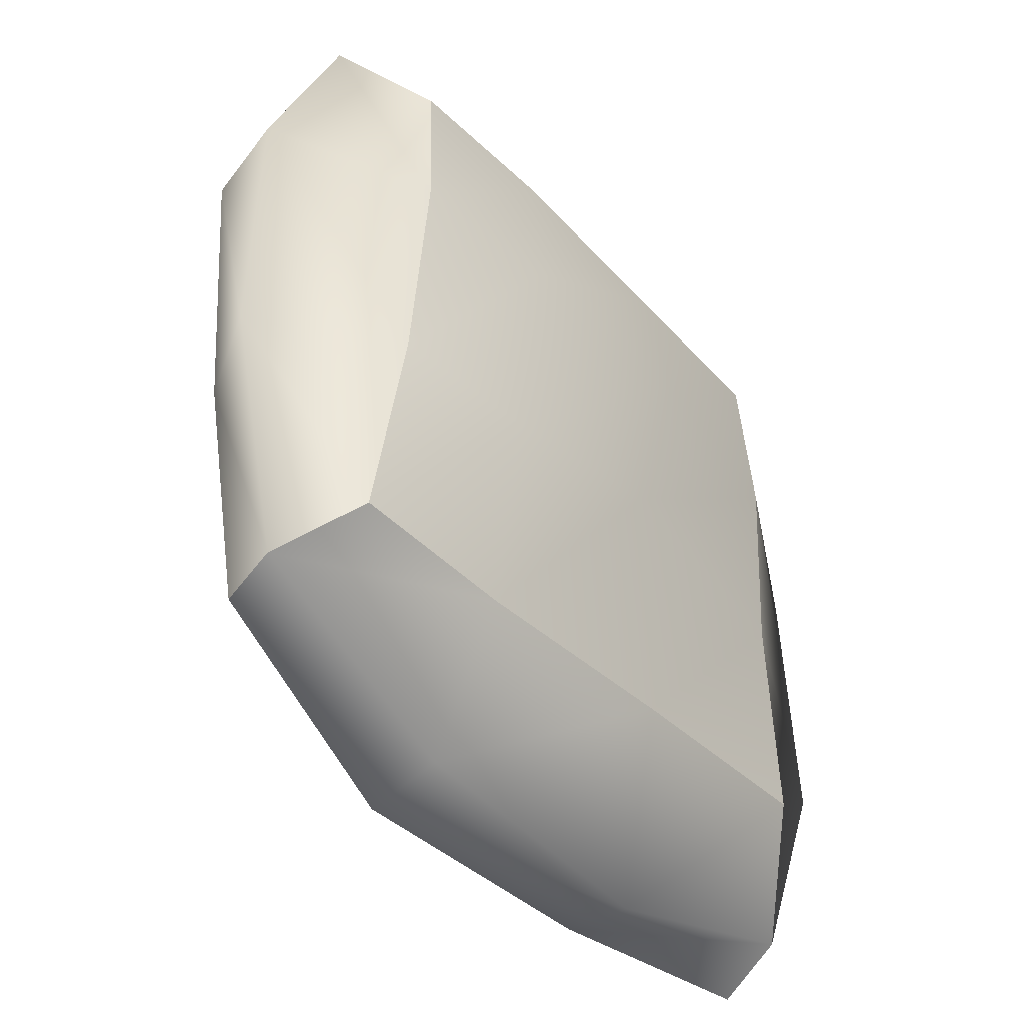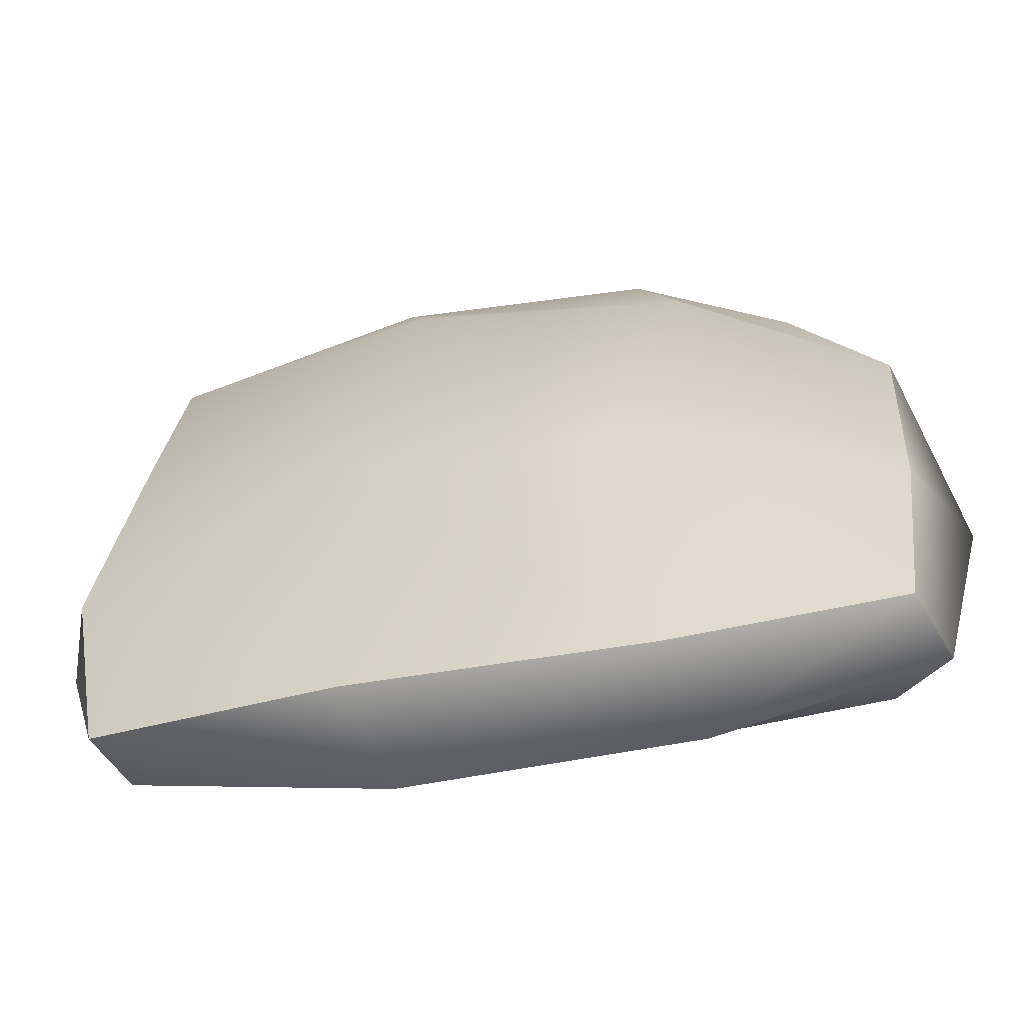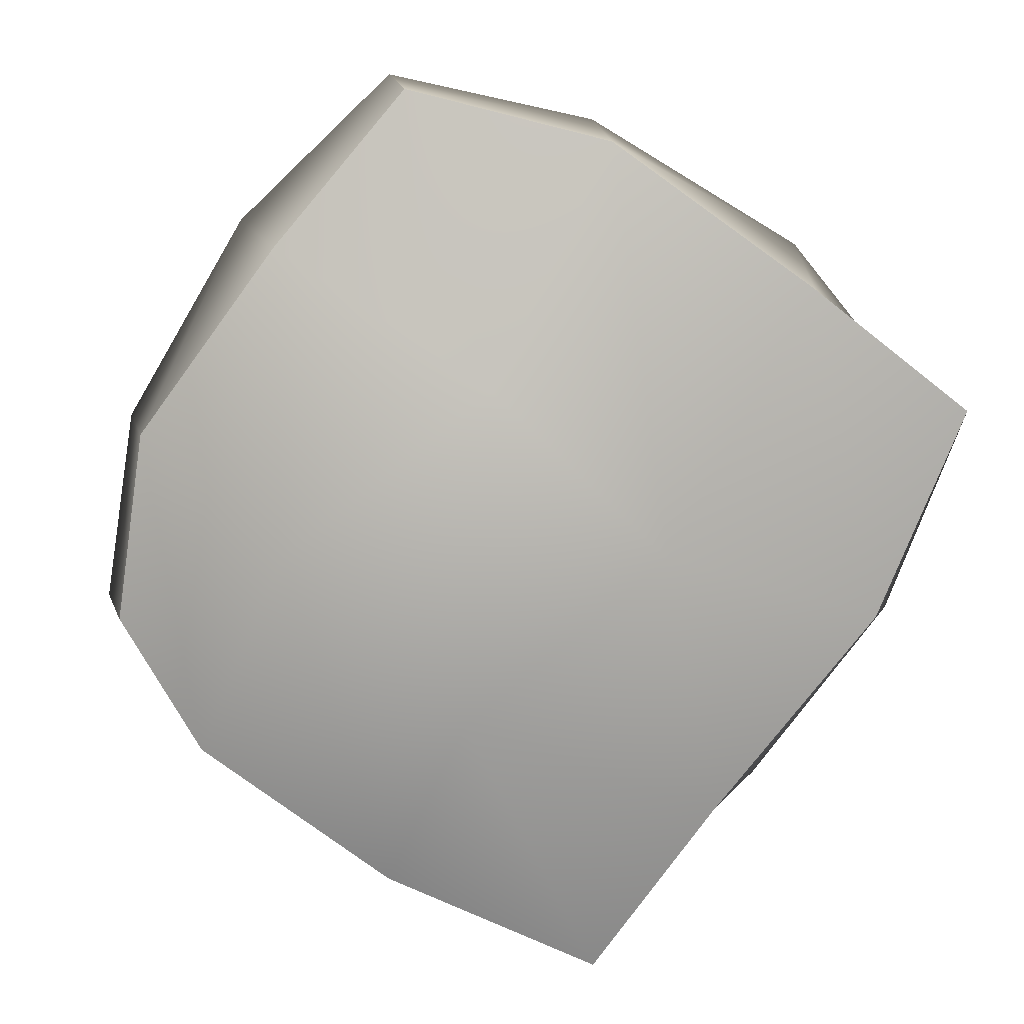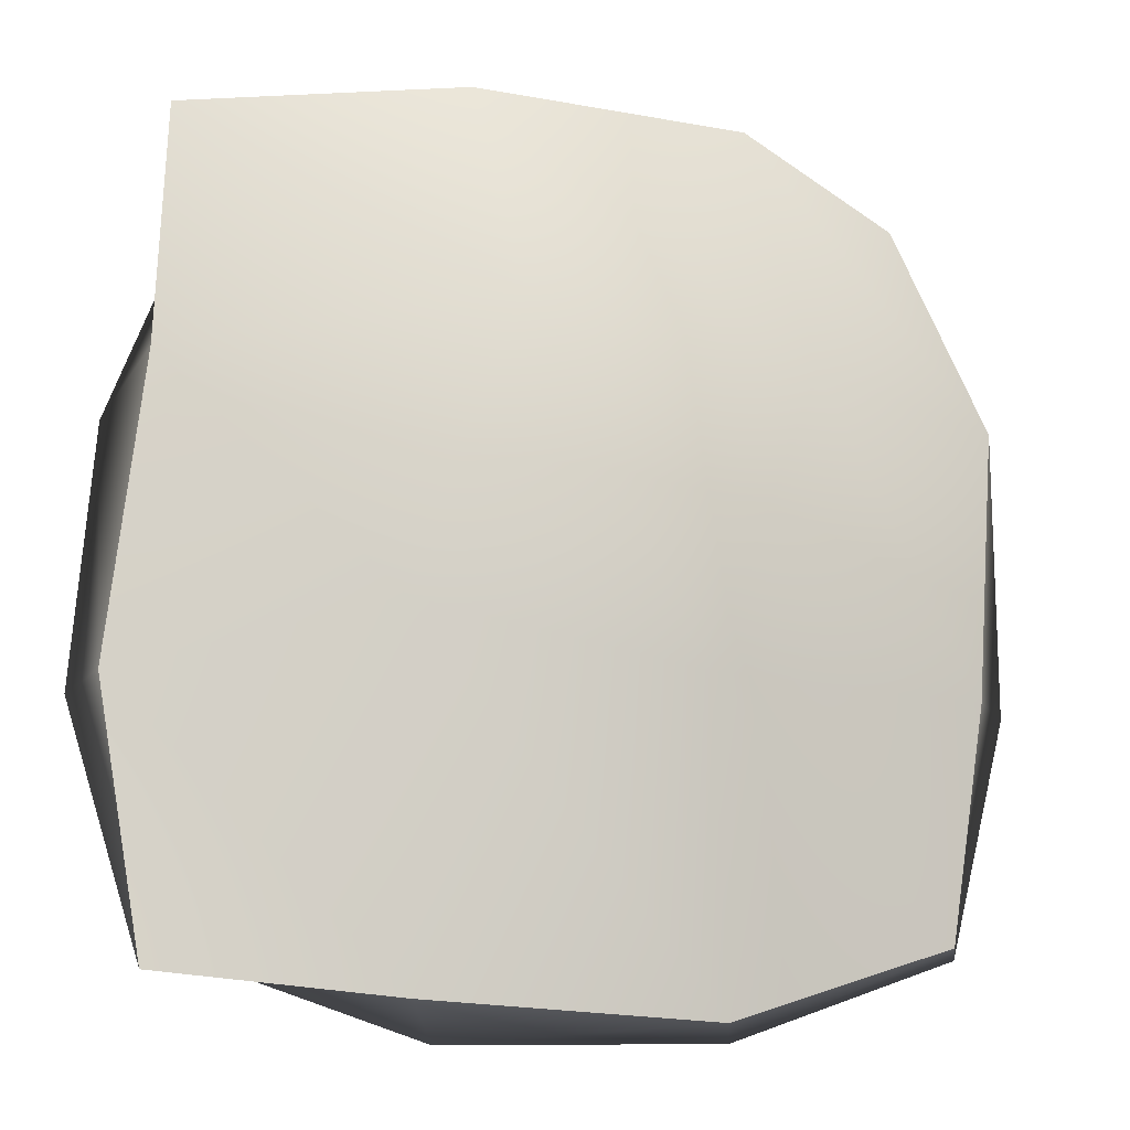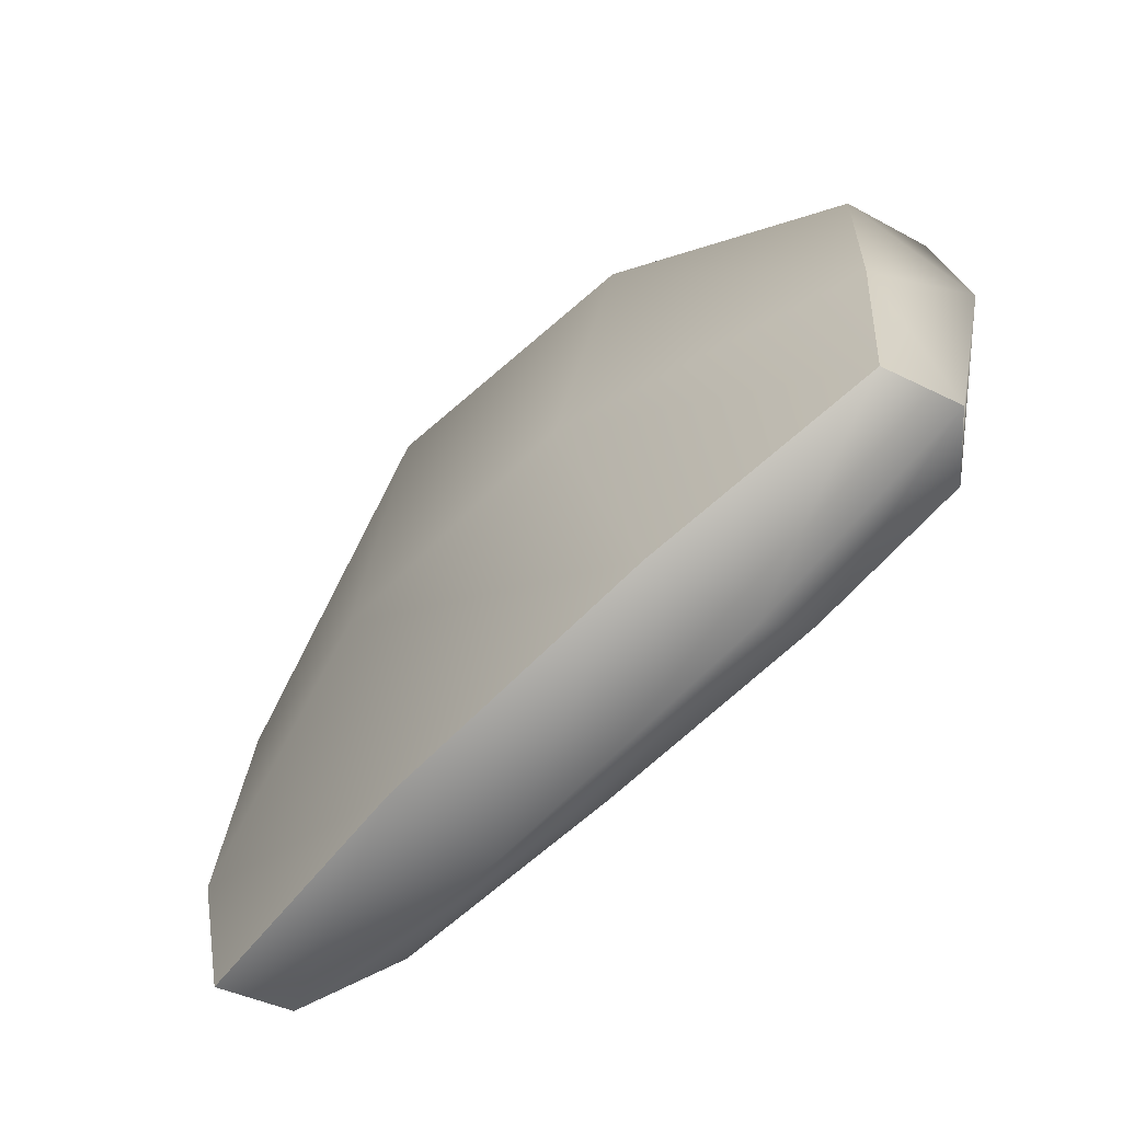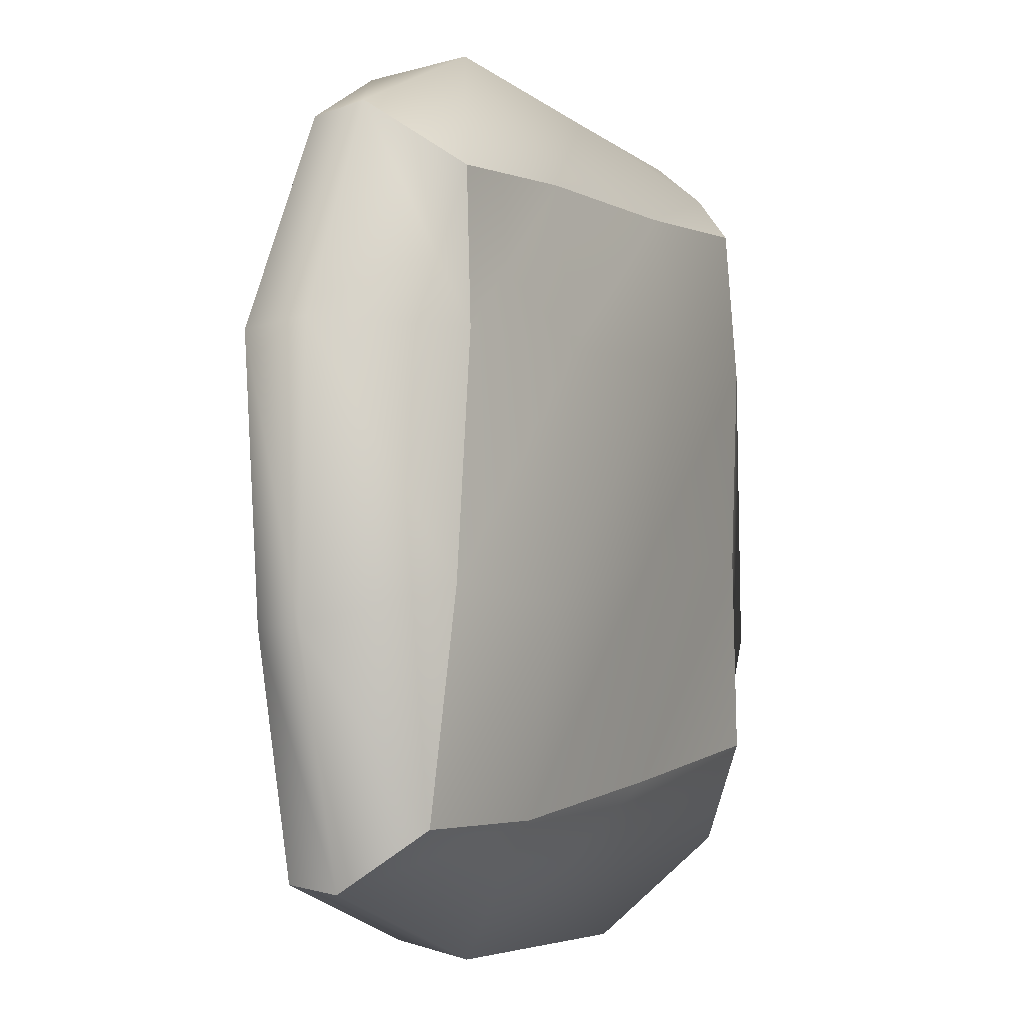
<metadata>
{"format":"obj","ext":"obj","renderer":"f3d","projection":"perspective","resolution":1024,"background":"white","views":[{"elev":-42.0,"azim":128.1,"up":"+Z"},{"elev":-65.4,"azim":9.7,"up":"+Z"},{"elev":-78.9,"azim":147.5,"up":"+Y"},{"elev":-15.2,"azim":-13.7,"up":"+Z"},{"elev":-72.9,"azim":43.9,"up":"+Z"},{"elev":-2.5,"azim":120.1,"up":"+Z"}]}
</metadata>
<code>
v  -12.41 0.1477 12.49
v  -12.77 -0.4094 3.924
v  -1.67 -4.134 5.409
v  -2.867 -1.523 13.27
v  7.856 -3.874 3.585
v  6.399 -1.381 12.71
v  15.13 -0.2674 3.18
v  12.01 0.1477 10.29
v  -13.89 -0.0053 -6.373
v  -4.95 -2.729 -4.245
v  4.442 -3.085 -6.124
v  14.52 -0.1713 -5.989
v  -12.27 0.2759 -15.31
v  -4.226 -0.6381 -16.07
v  5.567 -0.8041 -16.58
v  13.44 0.2759 -13.94
v  -8.638 4.891 8.826
v  -2.113 5.113 8.578
v  -2.231 6.004 3.677
v  -9.1 5.113 3.527
v  5.093 5.113 8.701
v  5.546 6.004 3.025
v  10.48 4.891 8.553
v  10.62 5.113 3.394
v  0.1264 6.004 -3.669
v  -8.646 5.113 -3.528
v  6.766 6.004 -5.194
v  11.44 5.113 -4.672
v  -1.28 5.113 -11.42
v  -9.474 4.891 -10.55
v  6.944 5.113 -12.22
v  12.62 4.891 -12.11
v  -1.486 2.445 12.19
v  -10.93 2.668 10.74
v  6.571 2.445 13.05
v  12.99 2.668 10.39
v  16.06 2.668 3.332
v  16.37 2.668 -5.911
v  14.36 2.668 -14.04
v  6.564 2.541 -16.9
v  -3.043 2.541 -17.14
v  -11.6 2.668 -14.31
v  -14.71 2.668 -6.617
v  -14.05 2.668 2.342
g Box001
f 1 2 3
f 3 4 1
f 4 3 5
f 5 6 4
f 6 5 7
f 7 8 6
f 2 9 10
f 10 3 2
f 3 10 11
f 11 5 3
f 5 11 12
f 12 7 5
f 9 13 14
f 14 10 9
f 10 14 15
f 15 11 10
f 11 15 16
f 16 12 11
f 17 18 19
f 19 20 17
f 18 21 22
f 22 19 18
f 21 23 24
f 24 22 21
f 20 19 25
f 25 26 20
f 19 22 27
f 27 25 19
f 22 24 28
f 28 27 22
f 26 25 29
f 29 30 26
f 25 27 31
f 31 29 25
f 27 28 32
f 32 31 27
f 1 4 33
f 33 34 1
f 4 6 35
f 35 33 4
f 6 8 36
f 36 35 6
f 34 33 18
f 18 17 34
f 33 35 21
f 21 18 33
f 35 36 23
f 23 21 35
f 8 7 37
f 37 36 8
f 7 12 38
f 38 37 7
f 12 16 39
f 39 38 12
f 36 37 24
f 24 23 36
f 37 38 28
f 28 24 37
f 38 39 32
f 32 28 38
f 16 15 40
f 40 39 16
f 15 14 41
f 41 40 15
f 14 13 42
f 42 41 14
f 39 40 31
f 31 32 39
f 40 41 29
f 29 31 40
f 41 42 30
f 30 29 41
f 13 9 43
f 43 42 13
f 9 2 44
f 44 43 9
f 2 1 34
f 34 44 2
f 42 43 26
f 26 30 42
f 43 44 20
f 20 26 43
f 44 34 17
f 17 20 44

</code>
